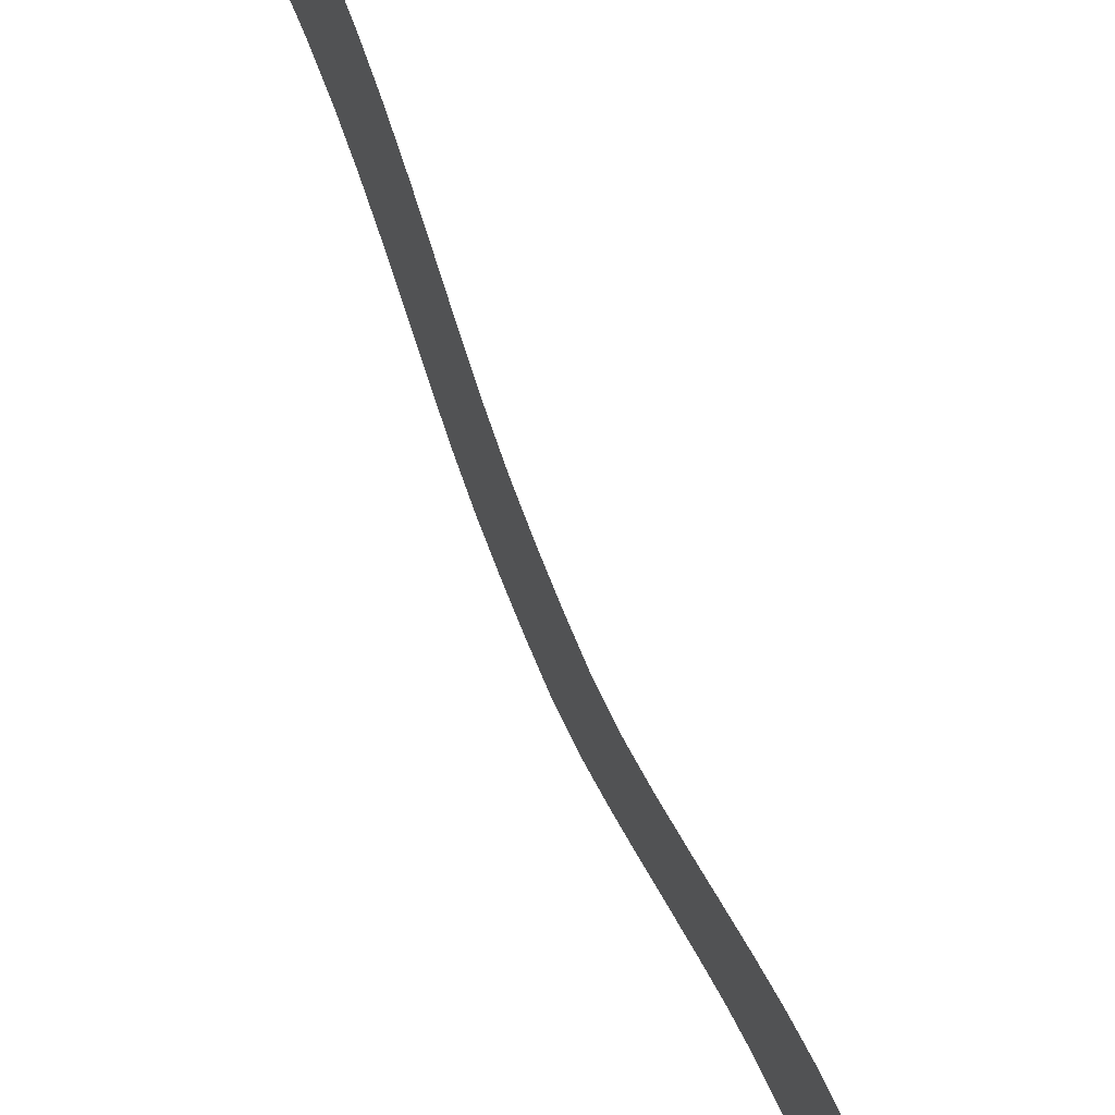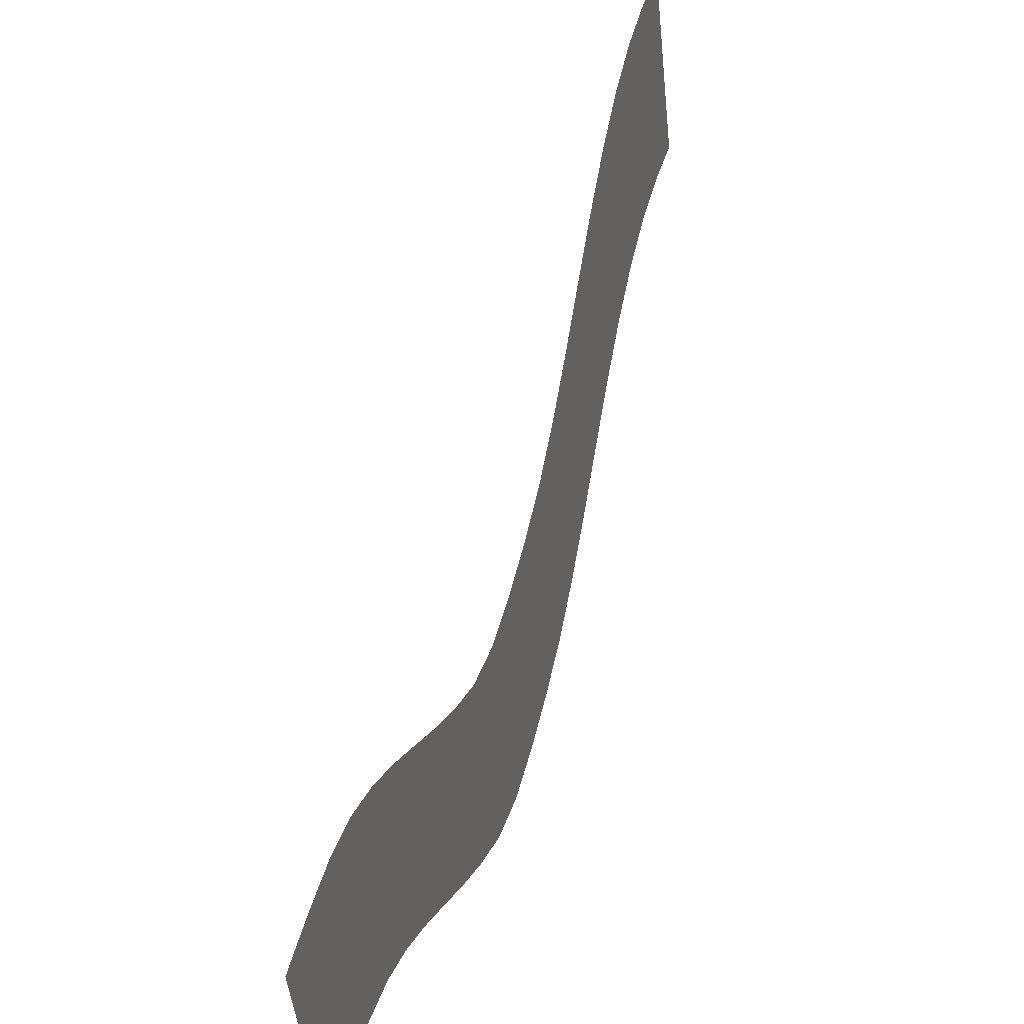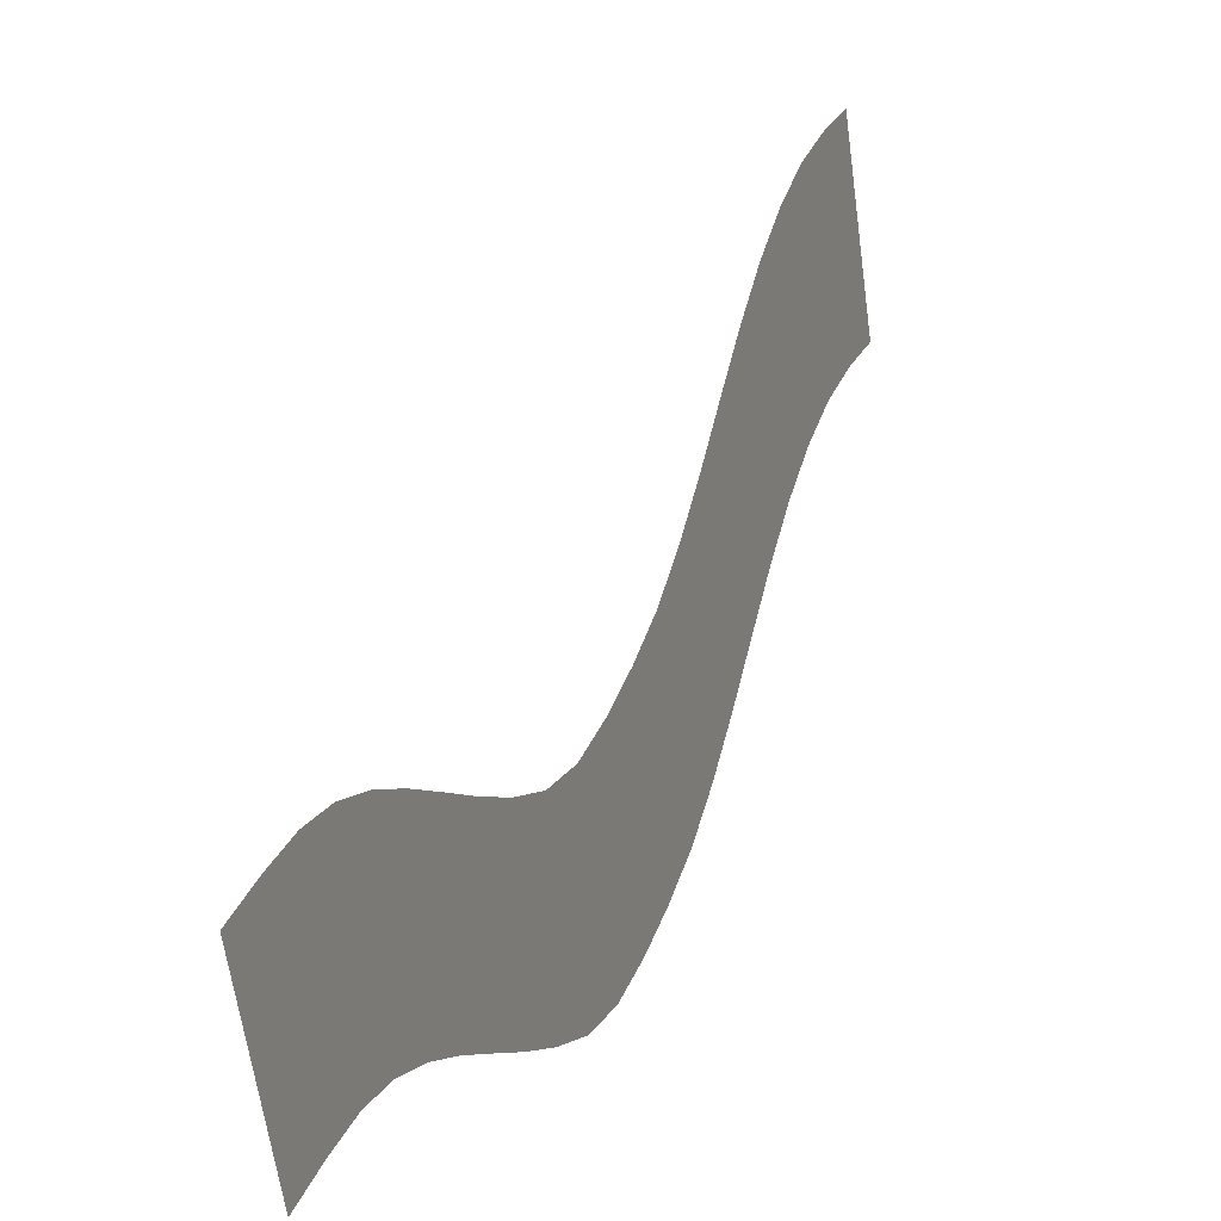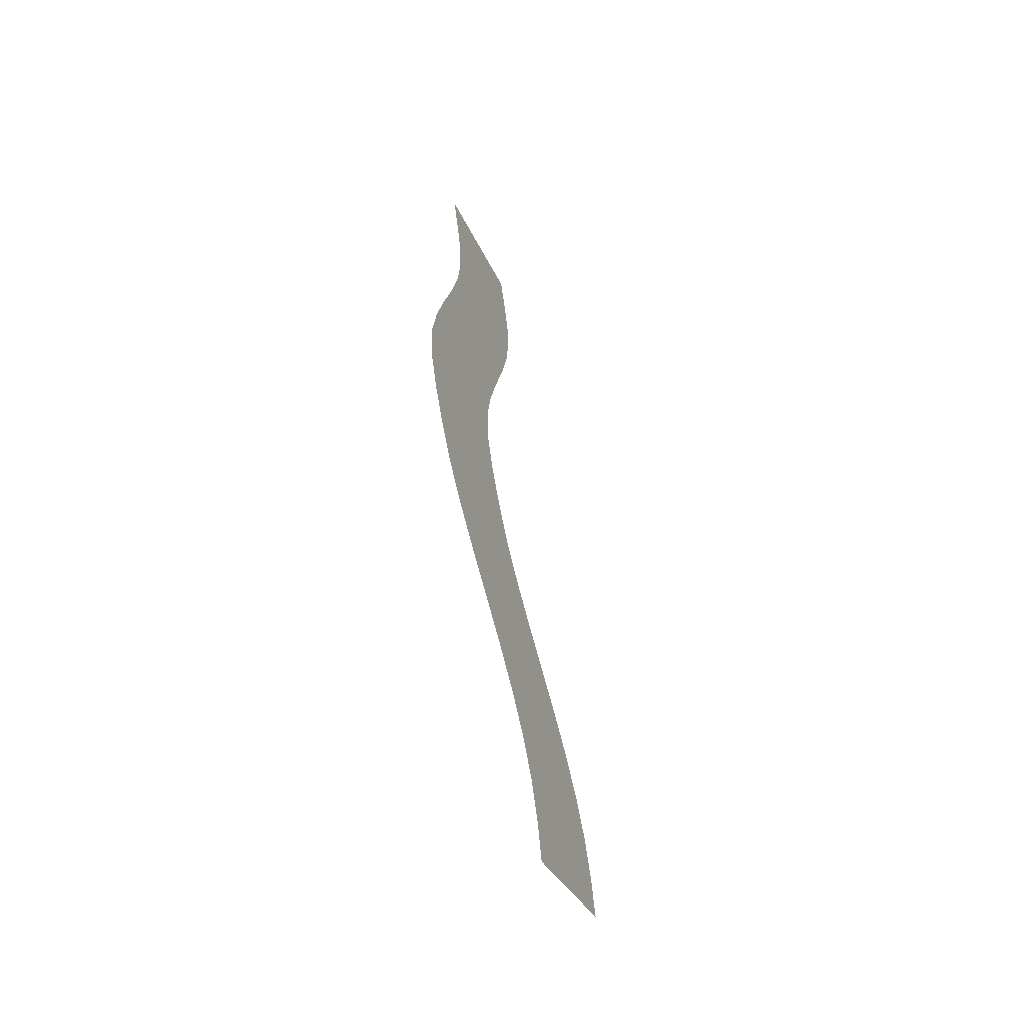
<metadata>
{"format":"obj","ext":"obj","renderer":"f3d","projection":"perspective","resolution":1024,"background":"white","views":[{"elev":64.3,"azim":-25.1,"up":"+Y"},{"elev":28.8,"azim":15.3,"up":"+Y"},{"elev":13.8,"azim":21.9,"up":"+Y"},{"elev":-53.4,"azim":21.3,"up":"+Z"}]}
</metadata>
<code>
g default
v -0 0.06851 6.601
v -0 -2.1 5.799
v -0 0.2554 6.053
v -0 -1.913 5.25
v -0 0.3943 5.533
v -0 -1.774 4.731
v -0 0.4322 5.018
v -0 -1.736 4.215
v -0 0.3648 4.49
v -0 -1.804 3.688
v -0 0.2241 3.948
v -0 -1.944 3.145
v -0 0.04288 3.388
v -0 -2.126 2.585
v -0 -0.1495 2.806
v -0 -2.318 2.004
v -0 -0.3274 2.202
v -0 -2.492 1.401
v -0 -0.4451 1.582
v -0 -2.614 0.7798
v -0 -0.4039 0.977
v -0 -2.572 0.1746
v -0 -0.1979 0.4114
v -0 -2.366 -0.391
v -0 0.07303 -0.1302
v -0 -2.096 -0.9328
v 0 0.4024 -0.6502
v 0 -1.766 -1.453
v -0 0.8242 -1.136
v -0 -1.344 -1.938
v -0 1.313 -1.597
v -0 -0.8553 -2.399
v -0 1.834 -2.046
v -0 -0.3341 -2.848
v -0 2.348 -2.498
v -0 0.1793 -3.3
v -0 2.816 -2.966
v 0 0.6478 -3.769
v -0 3.211 -3.462
v -0 1.042 -4.265
v -0 3.513 -3.992
v -0 1.344 -4.795
v -0 3.714 -4.56
v -0 1.546 -5.362
v -0 3.844 -5.153
v -0 1.676 -5.956
g pPlane3
f 1 2 4 3
f 3 4 6 5
f 5 6 8 7
f 7 8 10 9
f 9 10 12 11
f 11 12 14 13
f 13 14 16 15
f 15 16 18 17
f 17 18 20 19
f 19 20 22 21
f 21 22 24 23
f 23 24 26 25
f 25 26 28 27
f 27 28 30 29
f 29 30 32 31
f 31 32 34 33
f 33 34 36 35
f 35 36 38 37
f 37 38 40 39
f 39 40 42 41
f 41 42 44 43
f 43 44 46 45

</code>
